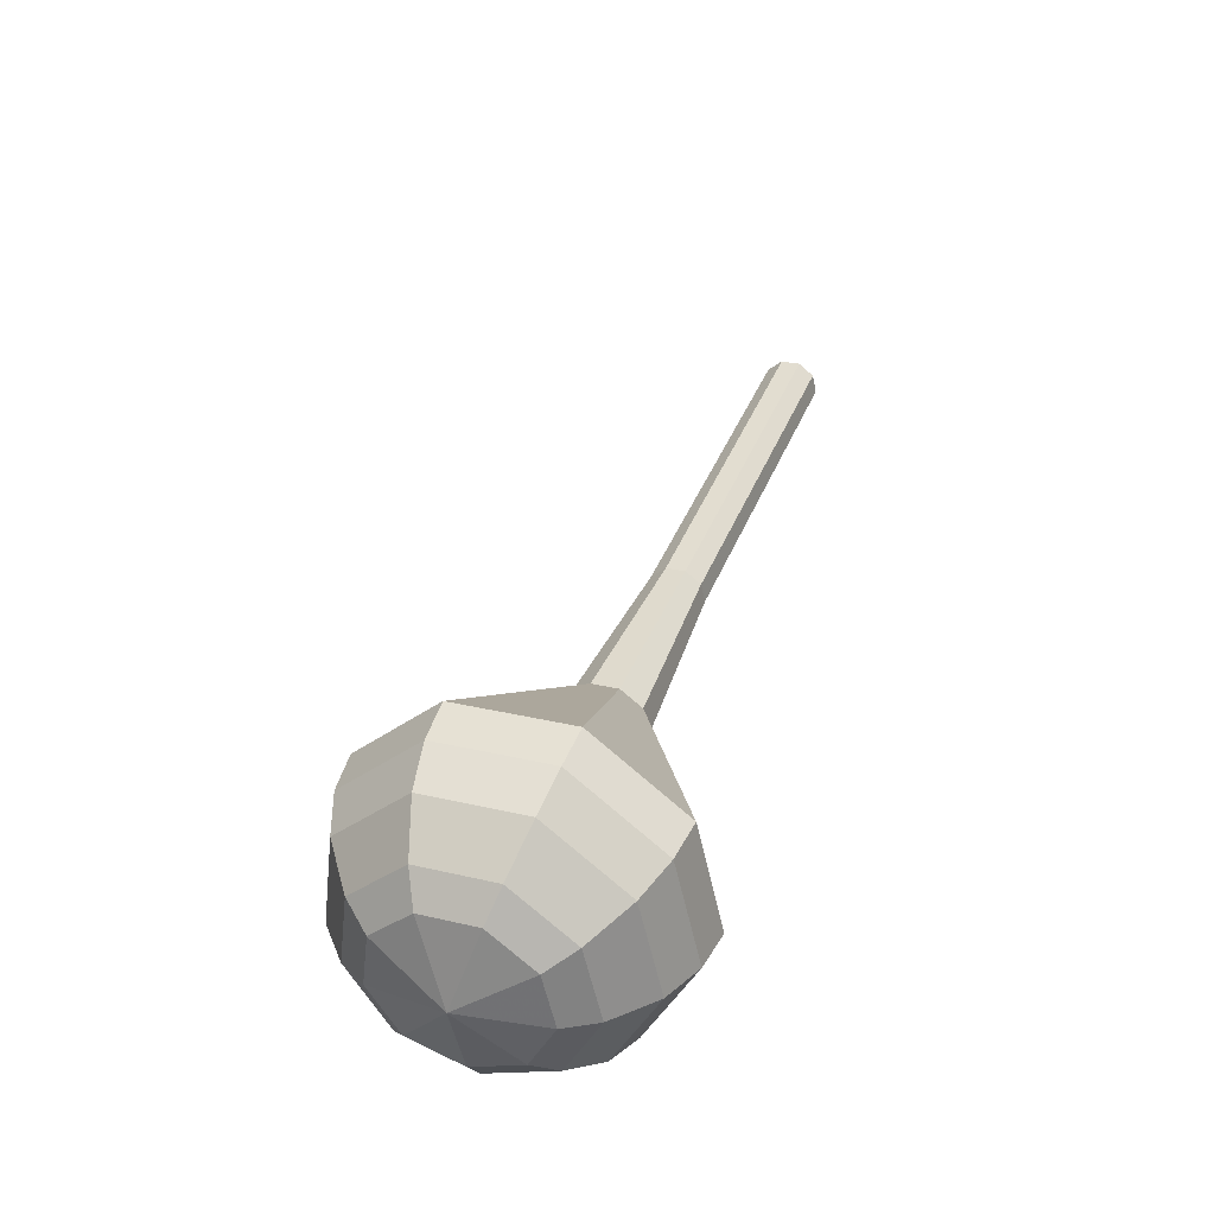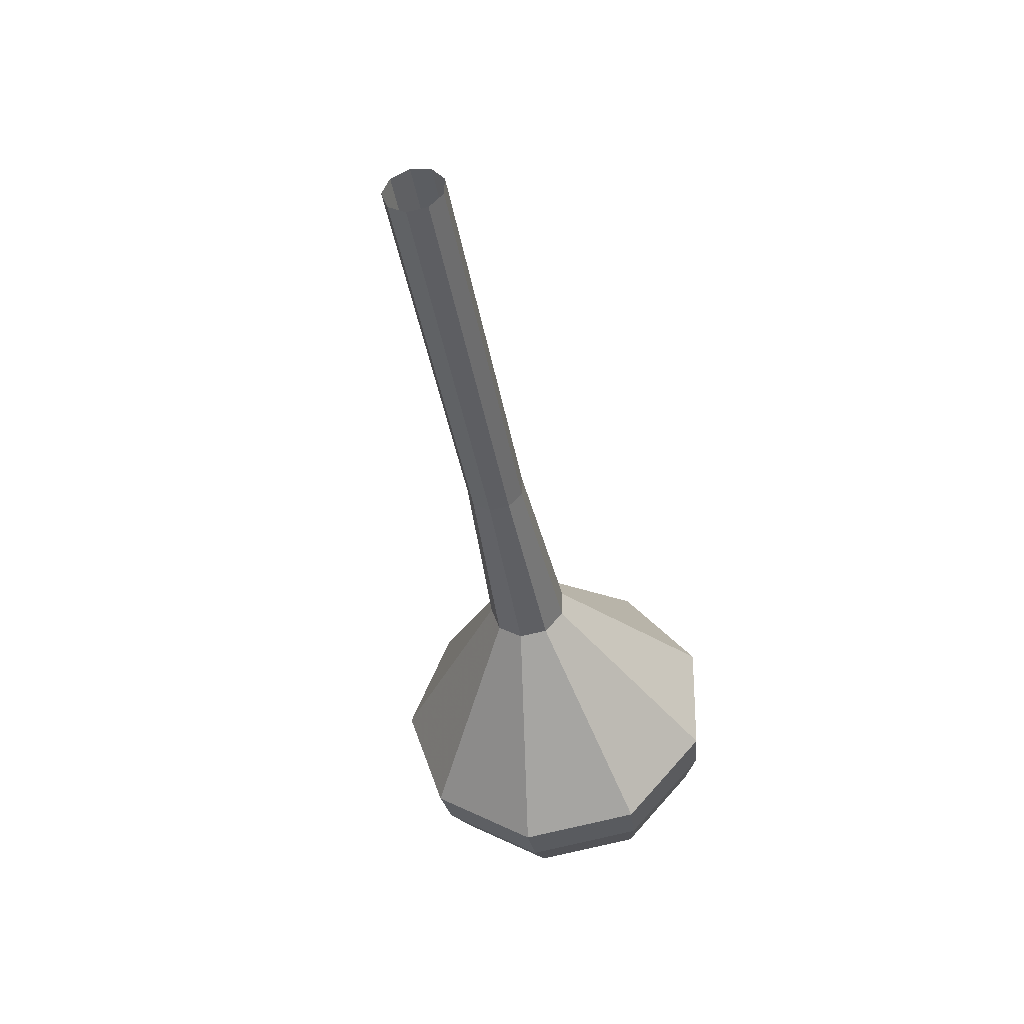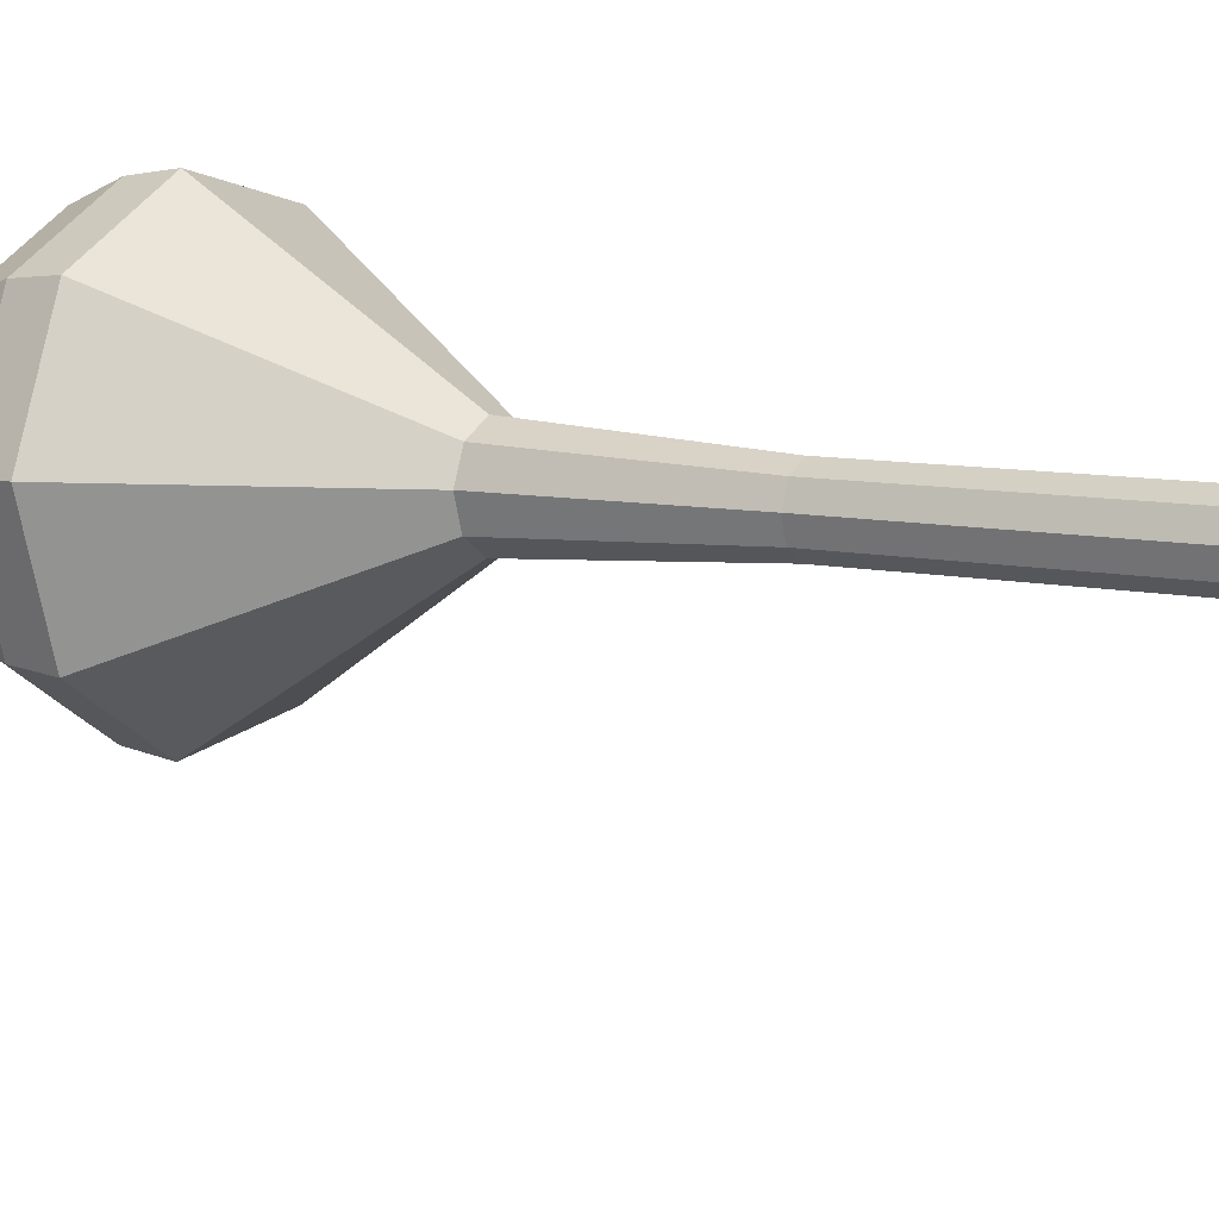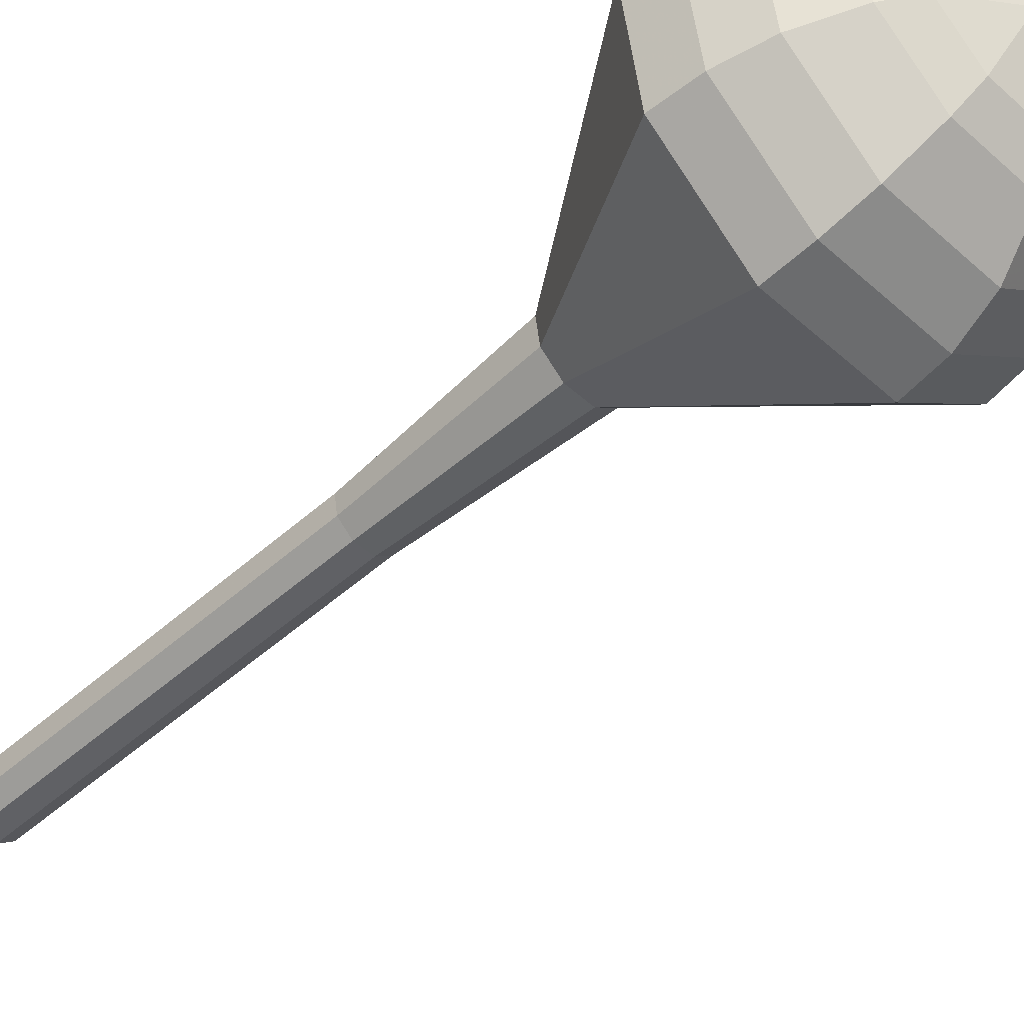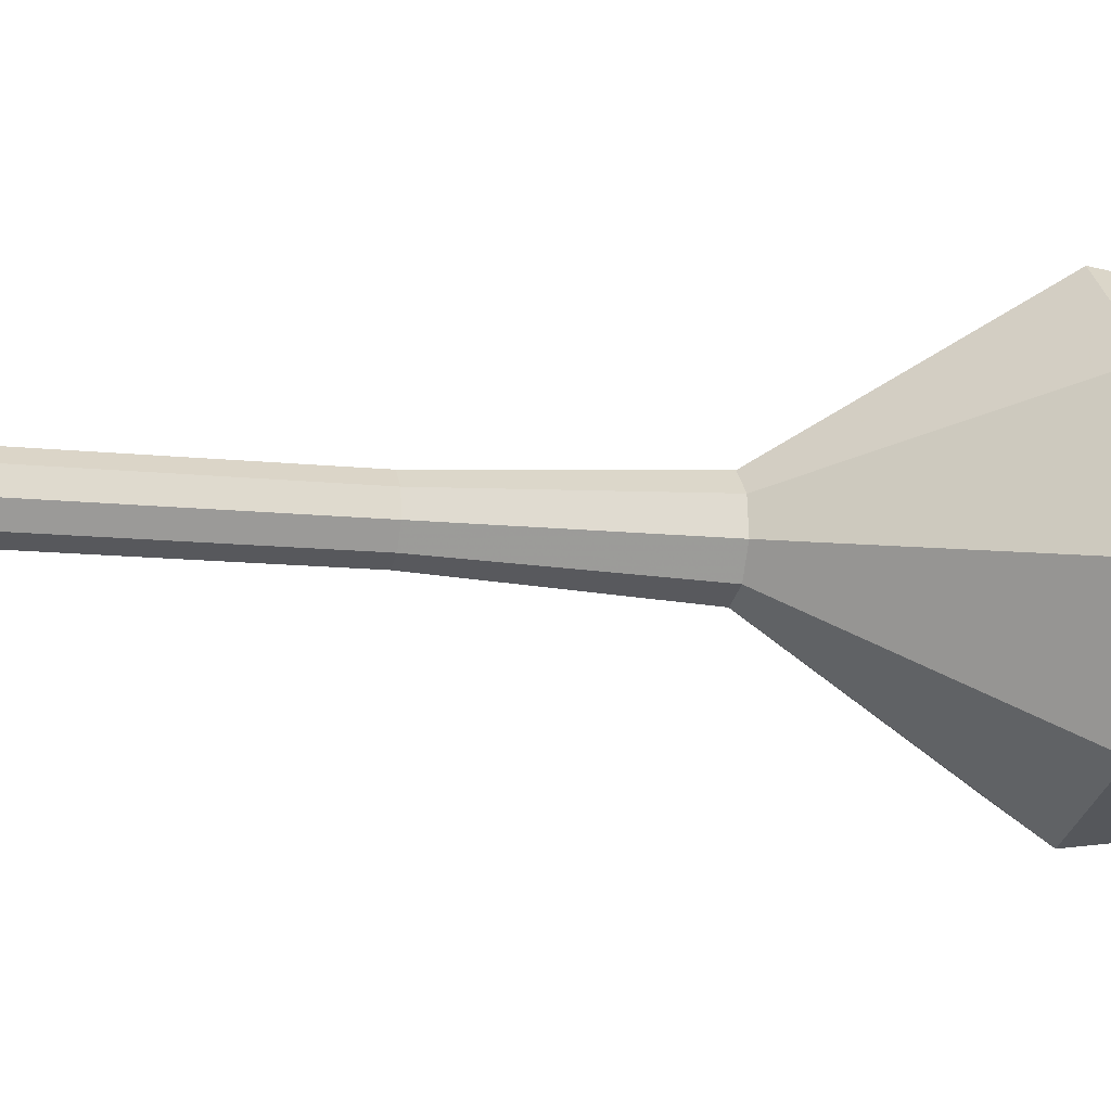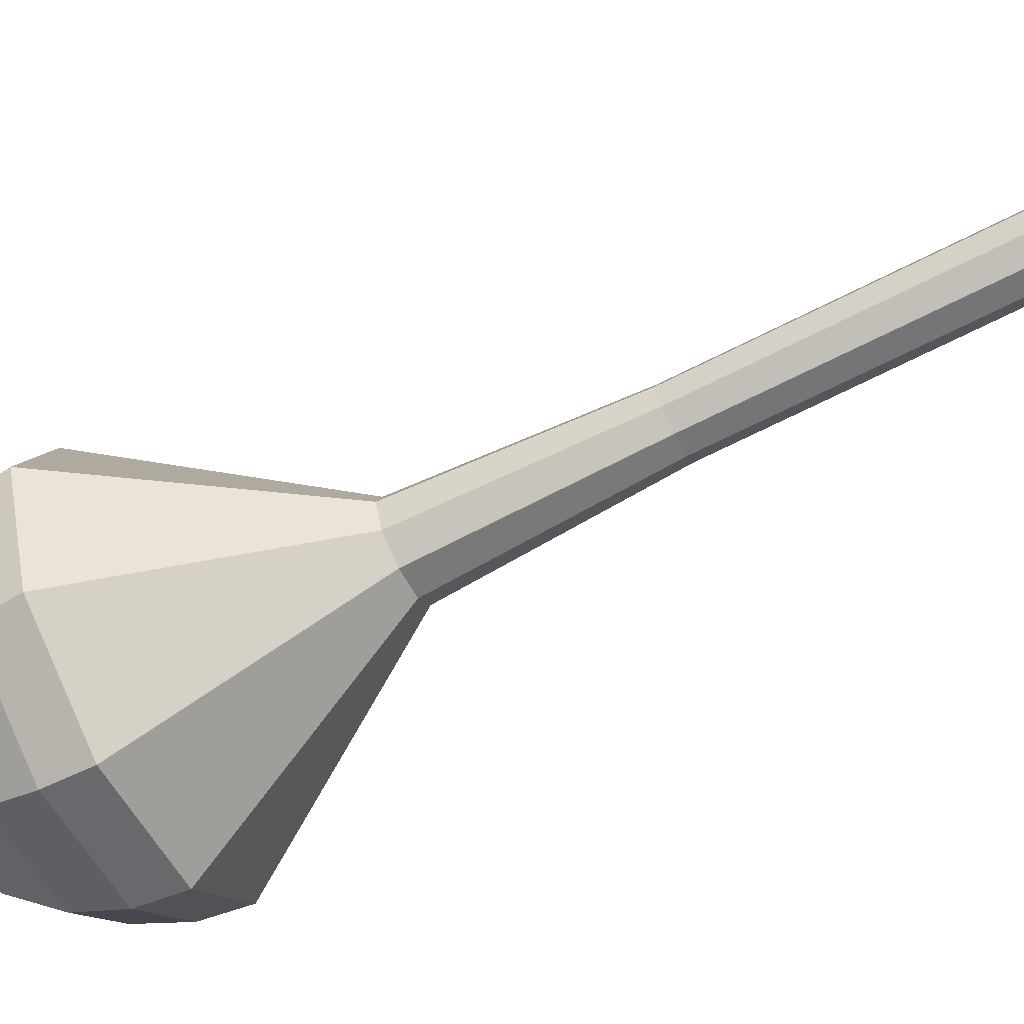
<metadata>
{"format":"obj","ext":"obj","renderer":"f3d","projection":"perspective","resolution":1024,"background":"white","views":[{"elev":-39.6,"azim":177.4,"up":"+Y"},{"elev":28.4,"azim":-34.7,"up":"+Y"},{"elev":29.3,"azim":141.6,"up":"+Z"},{"elev":-63.4,"azim":-25.3,"up":"+Z"},{"elev":40.9,"azim":-78.0,"up":"+Z"},{"elev":-42.1,"azim":135.3,"up":"+Z"}]}
</metadata>
<code>
g tube1
v 112 108.3 100.2
v 112.2 108.5 99.43
v 112.9 108.9 99.01
v 113.7 109.1 99.16
v 114.2 109.2 99.8
v 114.3 109.1 100.6
v 113.8 108.7 101.3
v 113 108.4 101.4
v 112.3 108.2 101
v 112 108.3 100.2
v 113.5 104.3 99.38
v 113.7 104.6 98.59
v 114.3 104.9 98.17
v 115.1 105.2 98.32
v 115.7 105.2 98.96
v 115.8 105.1 99.8
v 115.3 104.8 100.4
v 114.5 104.5 100.6
v 113.8 104.3 100.2
v 113.5 104.3 99.38
v 114.9 100.4 98.54
v 115.2 100.6 97.75
v 115.8 100.9 97.33
v 116.6 101.2 97.48
v 117.2 101.3 98.12
v 117.2 101.1 98.96
v 116.8 100.8 99.6
v 116 100.5 99.75
v 115.3 100.3 99.33
v 114.9 100.4 98.54
v 116.4 96.39 97.7
v 116.6 96.64 96.91
v 117.3 96.98 96.49
v 118.1 97.24 96.64
v 118.7 97.32 97.28
v 118.7 97.16 98.12
v 118.3 96.85 98.76
v 117.5 96.53 98.91
v 116.8 96.35 98.49
v 116.4 96.39 97.7
v 117.9 92.42 96.86
v 118.1 92.67 96.07
v 118.8 93.01 95.65
v 119.6 93.28 95.8
v 120.1 93.35 96.44
v 120.2 93.19 97.28
v 119.7 92.88 97.92
v 119 92.56 98.07
v 118.2 92.38 97.65
v 117.9 92.42 96.86
v 120.4 84.32 95.18
v 120.7 84.67 94.08
v 121.6 85.14 93.49
v 122.8 85.51 93.7
v 123.5 85.61 94.59
v 123.6 85.4 95.77
v 123 84.96 96.66
v 121.9 84.51 96.87
v 120.9 84.26 96.28
v 120.4 84.32 95.18
v 118 74.38 93.5
v 119.3 75.87 88.77
v 123.3 77.89 86.26
v 128.1 79.5 87.13
v 131.4 79.93 90.98
v 131.8 79 96.02
v 129 77.13 99.87
v 124.3 75.2 100.7
v 119.9 74.11 98.23
v 118 74.38 93.5
v 118.8 72.74 93.14
v 120.1 74.18 88.56
v 124 76.14 86.12
v 128.6 77.69 86.97
v 131.9 78.12 90.7
v 132.2 77.21 95.57
v 129.5 75.4 99.3
v 124.9 73.53 100.1
v 120.7 72.48 97.71
v 118.8 72.74 93.14
v 120.2 71.28 92.77
v 121.3 72.57 88.67
v 124.8 74.33 86.5
v 128.9 75.72 87.25
v 131.9 76.09 90.59
v 132.2 75.28 94.95
v 129.7 73.66 98.29
v 125.7 71.99 99.04
v 121.9 71.05 96.87
v 120.2 71.28 92.77
v 122.3 70.1 92.41
v 123.2 71.08 89.28
v 125.8 72.42 87.61
v 129 73.48 88.19
v 131.2 73.77 90.74
v 131.4 73.15 94.07
v 129.5 71.92 96.62
v 126.5 70.64 97.2
v 123.6 69.92 95.53
v 122.3 70.1 92.41
v 123.8 69.7 92.22
v 124.5 70.42 89.93
v 126.4 71.4 88.72
v 128.7 72.18 89.14
v 130.4 72.39 91
v 130.5 71.94 93.44
v 129.2 71.03 95.31
v 126.9 70.1 95.73
v 124.8 69.57 94.51
v 123.8 69.7 92.22
v 127.6 70.11 92.04
v 127.6 70.11 92.04
v 127.6 70.11 92.04
v 127.6 70.11 92.04
v 127.6 70.11 92.04
v 127.6 70.11 92.04
v 127.6 70.11 92.04
v 127.6 70.11 92.04
v 127.6 70.11 92.04
v 127.6 70.11 92.04
f 1 2 12
f 12 11 1
f 2 3 13
f 13 12 2
f 3 4 14
f 14 13 3
f 4 5 15
f 15 14 4
f 5 6 16
f 16 15 5
f 6 7 17
f 17 16 6
f 7 8 18
f 18 17 7
f 8 9 19
f 19 18 8
f 9 10 20
f 20 19 9
f 11 12 22
f 22 21 11
f 12 13 23
f 23 22 12
f 13 14 24
f 24 23 13
f 14 15 25
f 25 24 14
f 15 16 26
f 26 25 15
f 16 17 27
f 27 26 16
f 17 18 28
f 28 27 17
f 18 19 29
f 29 28 18
f 19 20 30
f 30 29 19
f 21 22 32
f 32 31 21
f 22 23 33
f 33 32 22
f 23 24 34
f 34 33 23
f 24 25 35
f 35 34 24
f 25 26 36
f 36 35 25
f 26 27 37
f 37 36 26
f 27 28 38
f 38 37 27
f 28 29 39
f 39 38 28
f 29 30 40
f 40 39 29
f 31 32 42
f 42 41 31
f 32 33 43
f 43 42 32
f 33 34 44
f 44 43 33
f 34 35 45
f 45 44 34
f 35 36 46
f 46 45 35
f 36 37 47
f 47 46 36
f 37 38 48
f 48 47 37
f 38 39 49
f 49 48 38
f 39 40 50
f 50 49 39
f 41 42 52
f 52 51 41
f 42 43 53
f 53 52 42
f 43 44 54
f 54 53 43
f 44 45 55
f 55 54 44
f 45 46 56
f 56 55 45
f 46 47 57
f 57 56 46
f 47 48 58
f 58 57 47
f 48 49 59
f 59 58 48
f 49 50 60
f 60 59 49
f 51 52 62
f 62 61 51
f 52 53 63
f 63 62 52
f 53 54 64
f 64 63 53
f 54 55 65
f 65 64 54
f 55 56 66
f 66 65 55
f 56 57 67
f 67 66 56
f 57 58 68
f 68 67 57
f 58 59 69
f 69 68 58
f 59 60 70
f 70 69 59
f 61 62 72
f 72 71 61
f 62 63 73
f 73 72 62
f 63 64 74
f 74 73 63
f 64 65 75
f 75 74 64
f 65 66 76
f 76 75 65
f 66 67 77
f 77 76 66
f 67 68 78
f 78 77 67
f 68 69 79
f 79 78 68
f 69 70 80
f 80 79 69
f 71 72 82
f 82 81 71
f 72 73 83
f 83 82 72
f 73 74 84
f 84 83 73
f 74 75 85
f 85 84 74
f 75 76 86
f 86 85 75
f 76 77 87
f 87 86 76
f 77 78 88
f 88 87 77
f 78 79 89
f 89 88 78
f 79 80 90
f 90 89 79
f 81 82 92
f 92 91 81
f 82 83 93
f 93 92 82
f 83 84 94
f 94 93 83
f 84 85 95
f 95 94 84
f 85 86 96
f 96 95 85
f 86 87 97
f 97 96 86
f 87 88 98
f 98 97 87
f 88 89 99
f 99 98 88
f 89 90 100
f 100 99 89
f 91 92 102
f 102 101 91
f 92 93 103
f 103 102 92
f 93 94 104
f 104 103 93
f 94 95 105
f 105 104 94
f 95 96 106
f 106 105 95
f 96 97 107
f 107 106 96
f 97 98 108
f 108 107 97
f 98 99 109
f 109 108 98
f 99 100 110
f 110 109 99
f 101 102 112
f 112 111 101
f 102 103 113
f 113 112 102
f 103 104 114
f 114 113 103
f 104 105 115
f 115 114 104
f 105 106 116
f 116 115 105
f 106 107 117
f 117 116 106
f 107 108 118
f 118 117 107
f 108 109 119
f 119 118 108
f 109 110 120
f 120 119 109
g

</code>
